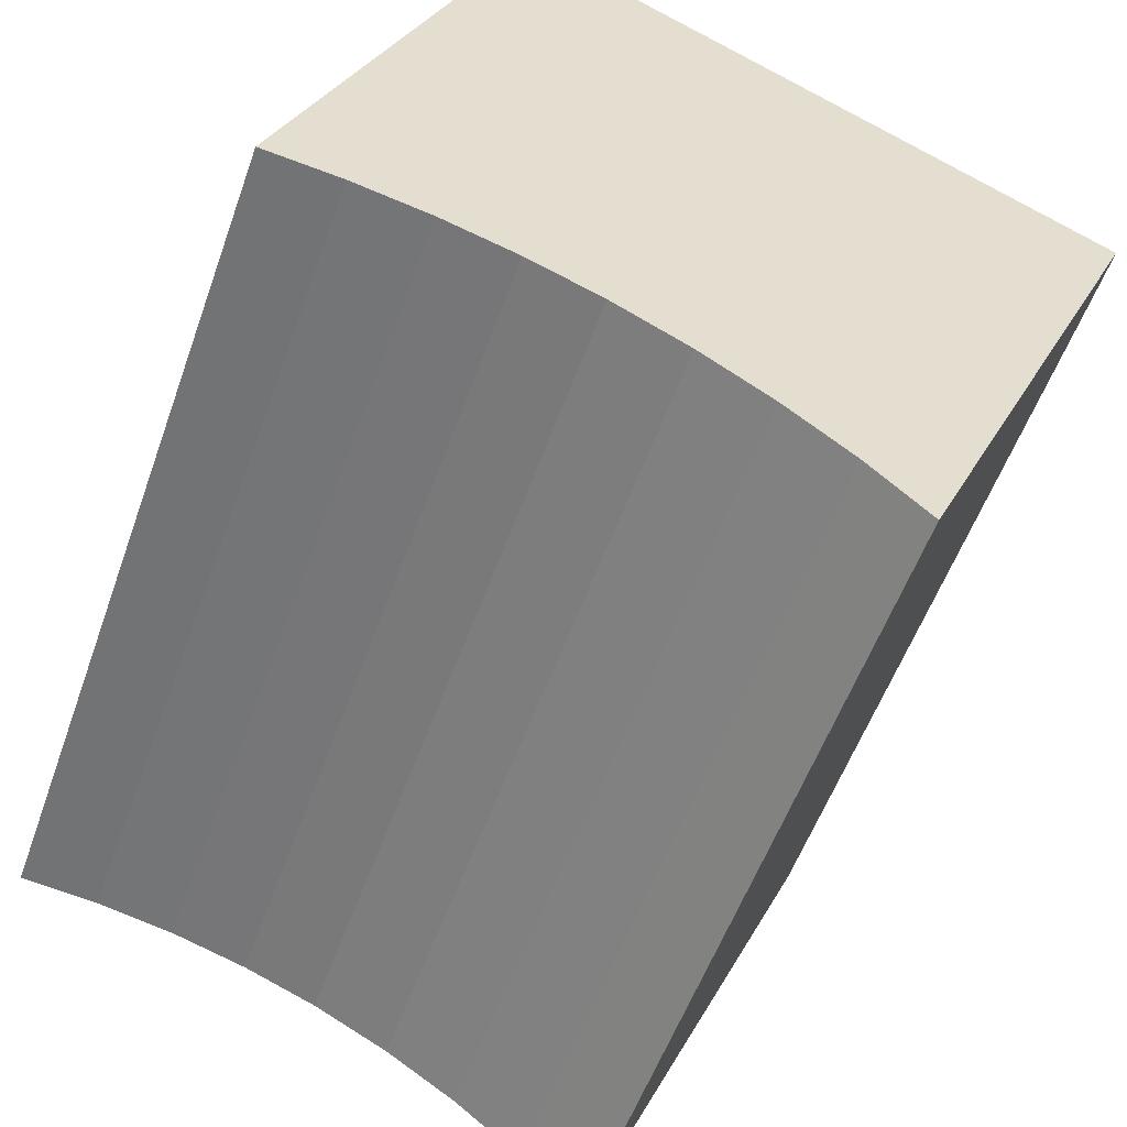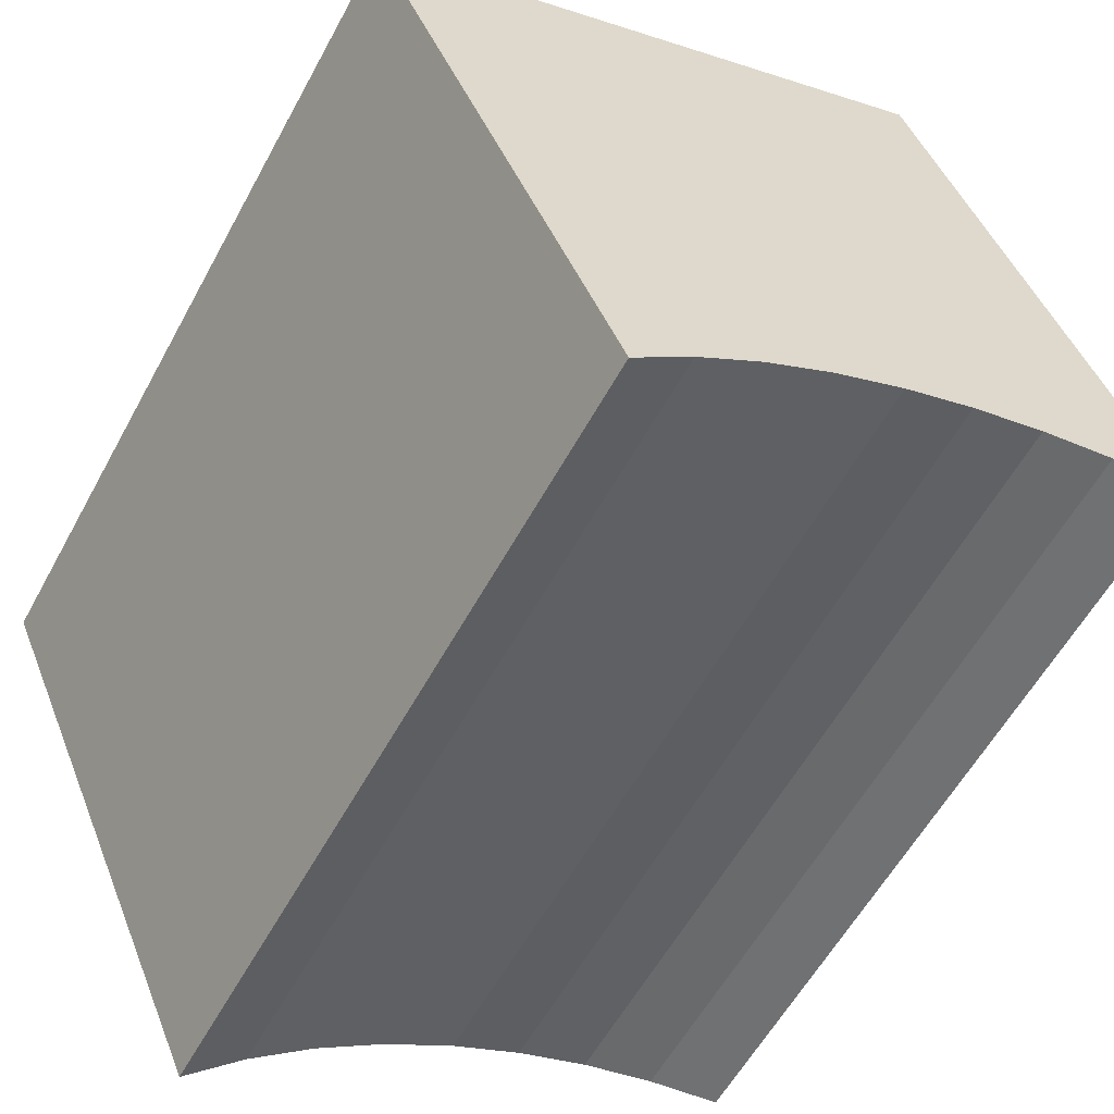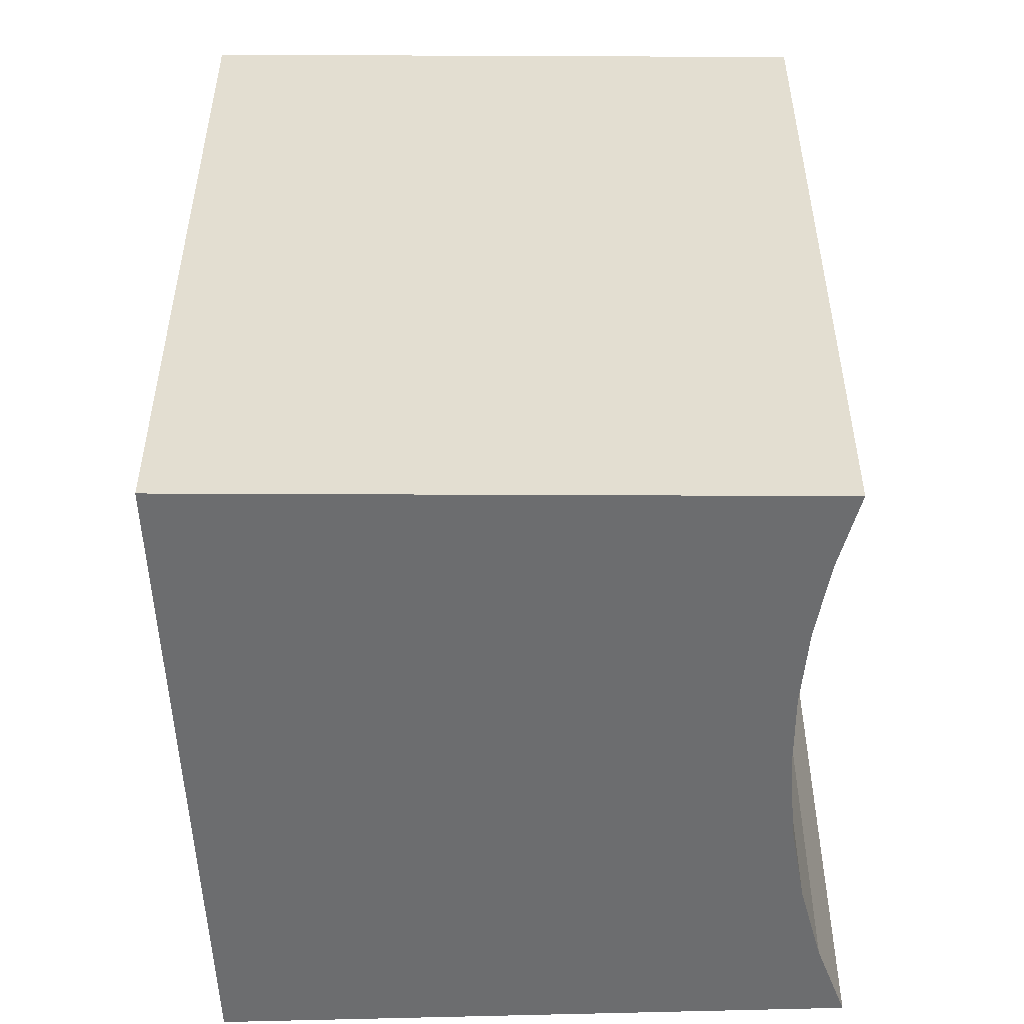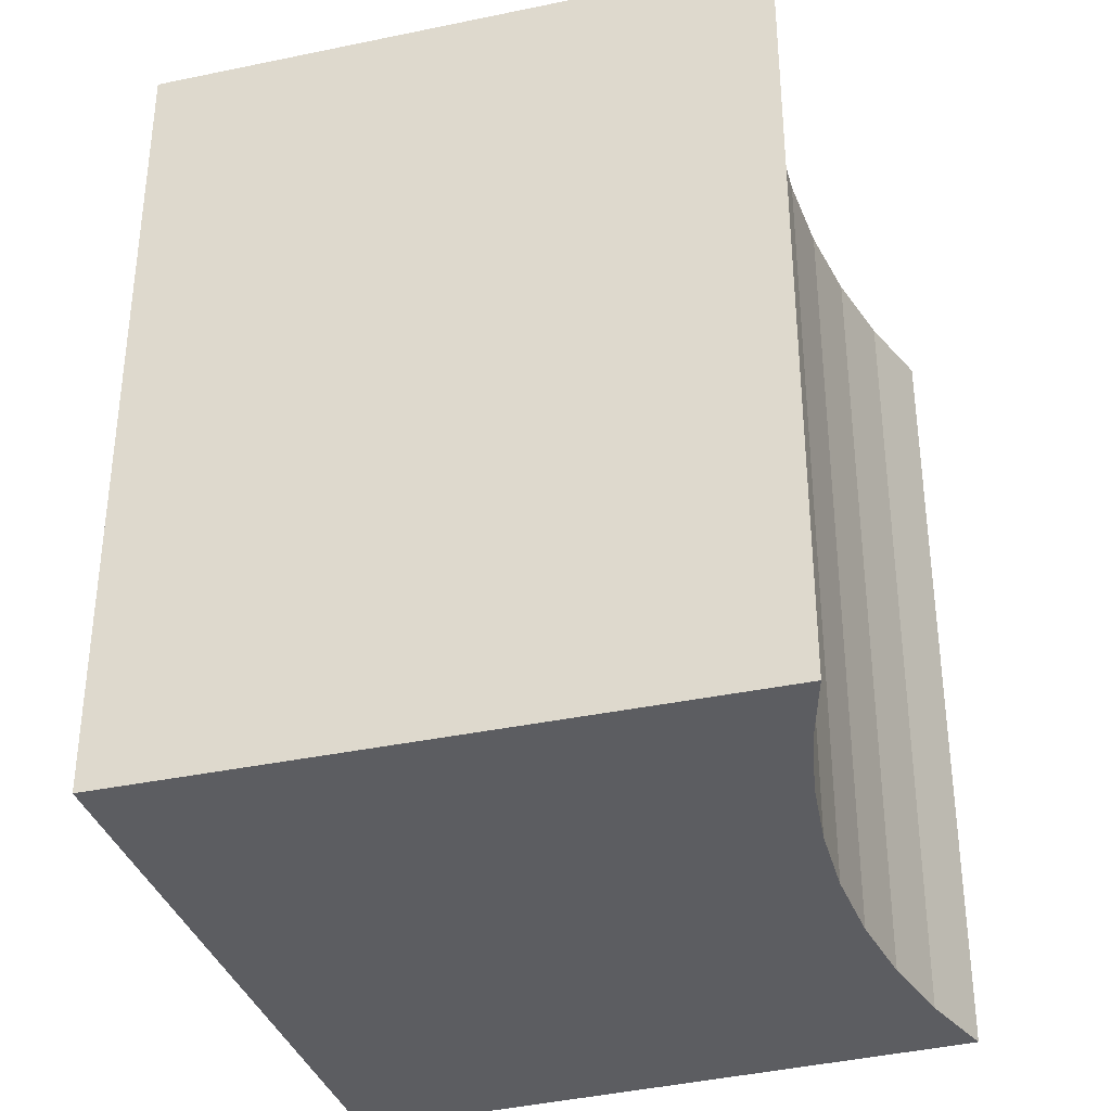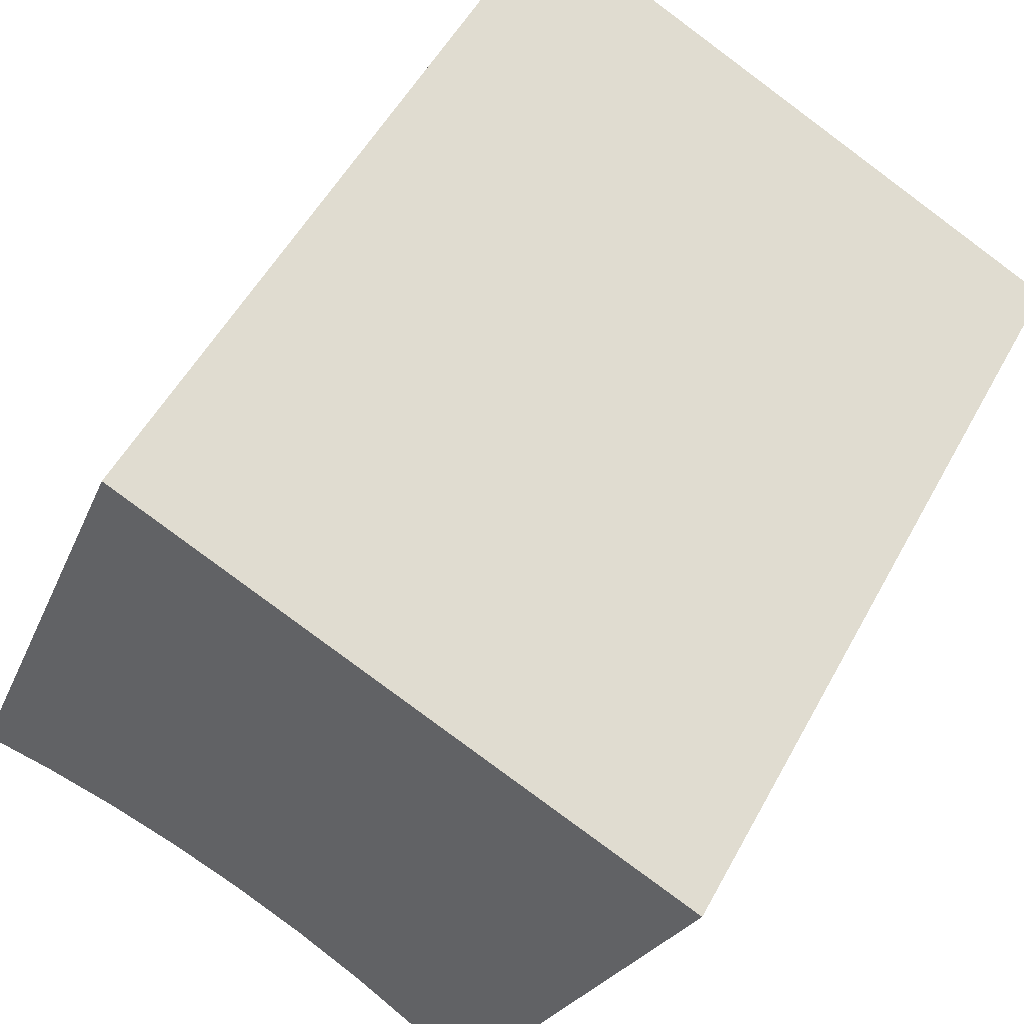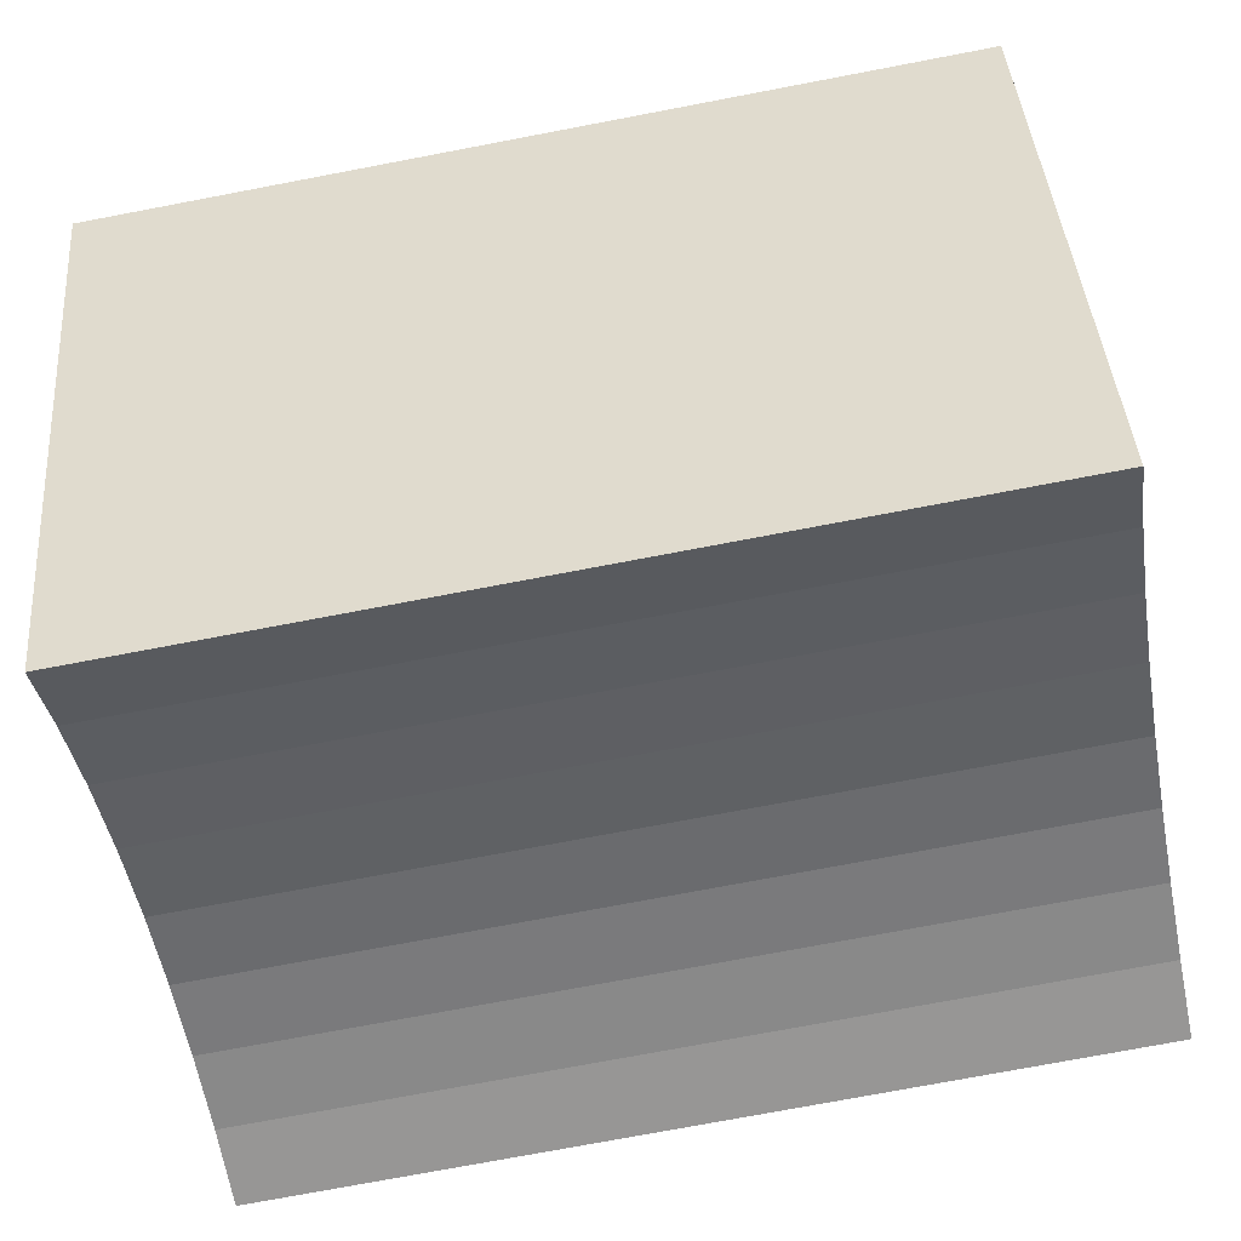
<metadata>
{"format":"obj","ext":"obj","renderer":"f3d","projection":"perspective","resolution":1024,"background":"white","views":[{"elev":-54.5,"azim":160.7,"up":"+Z"},{"elev":-57.8,"azim":-28.3,"up":"+Z"},{"elev":-53.9,"azim":68.2,"up":"+Y"},{"elev":-37.2,"azim":83.6,"up":"+Y"},{"elev":52.8,"azim":-152.2,"up":"+Z"},{"elev":-73.9,"azim":-79.2,"up":"+Z"}]}
</metadata>
<code>
v  3.482 3.91 -1.478
v  2.771 3.91 1.28
v  3.844 3.91 -1.439
v  3.124 3.91 -1.548
v  2.773 3.91 -1.65
v  2.432 3.91 -1.782
v  2.085 3.91 -1.954
v  1.756 3.91 -2.156
v  1.447 3.91 -2.388
v  1.162 3.91 -2.647
v  0 3.91 2.394e-16
v  1.162 1.621e-16 -2.647
v  0 0 0
v  2.771 -7.838e-17 1.28
v  3.844 8.811e-17 -1.439
v  1.447 1.462e-16 -2.388
v  2.432 1.091e-16 -1.782
v  2.085 1.196e-16 -1.954
v  1.756 1.32e-16 -2.156
v  3.482 9.05e-17 -1.478
v  3.124 9.479e-17 -1.548
v  2.773 1.01e-16 -1.65
g defaultobject
f 1 2 3
f 2 1 4
f 2 4 5
f 2 5 6
f 2 6 7
f 2 7 8
f 2 8 9
f 2 9 10
f 2 10 11
f 12 11 10
f 11 12 13
f 13 2 11
f 2 13 14
f 14 3 2
f 3 14 15
f 16 10 9
f 10 16 12
f 17 7 6
f 7 17 18
f 18 8 7
f 8 18 19
f 19 9 8
f 9 19 16
f 15 1 3
f 1 15 20
f 20 4 1
f 4 20 21
f 21 5 4
f 5 21 22
f 22 6 5
f 6 22 17
f 13 15 14
f 15 13 20
f 20 13 21
f 21 13 22
f 22 13 17
f 17 13 18
f 18 13 19
f 19 13 16
f 16 13 12

</code>
